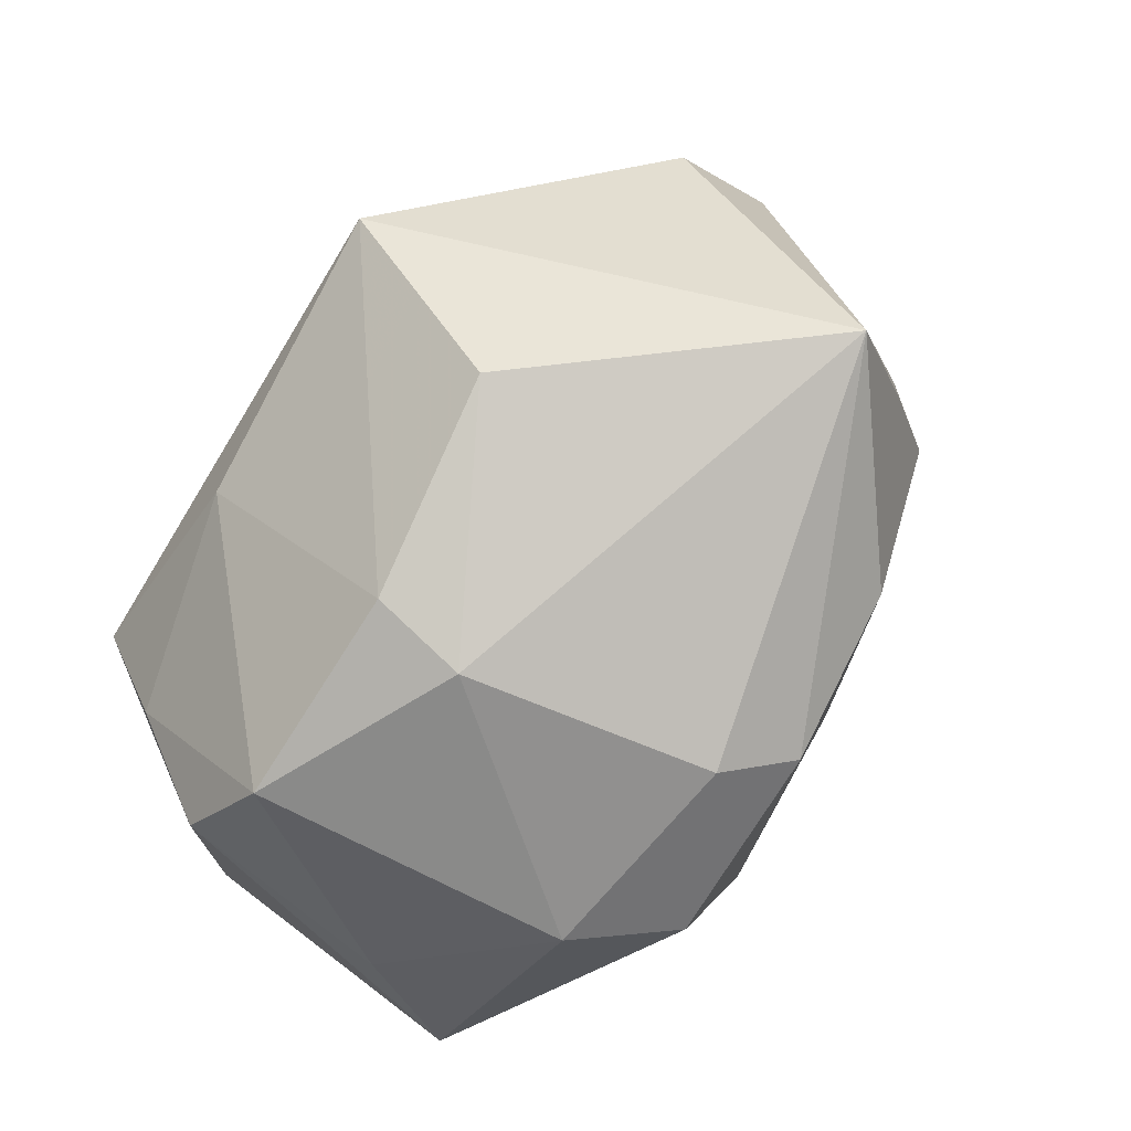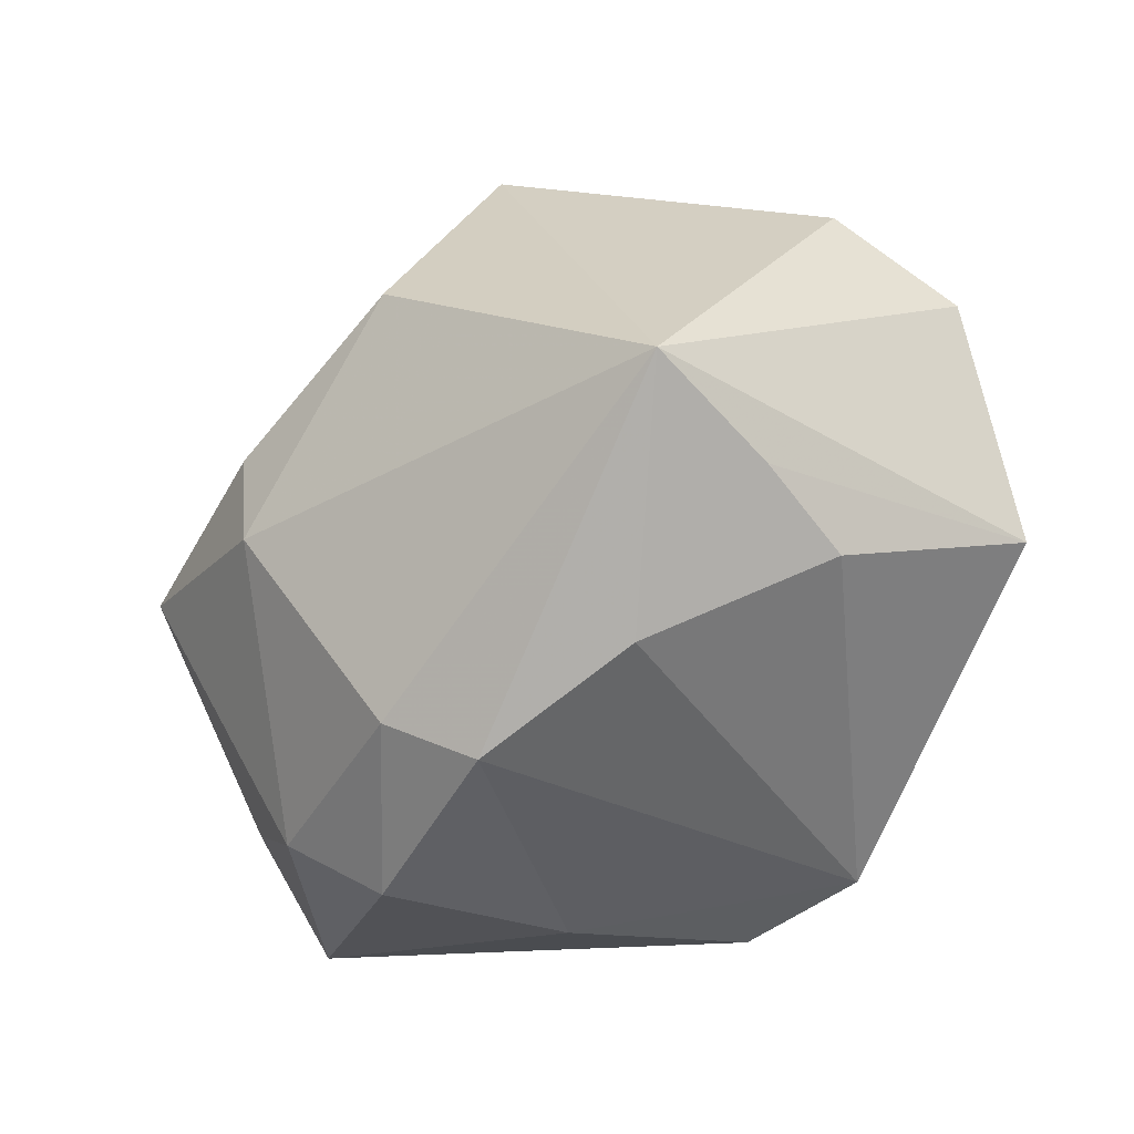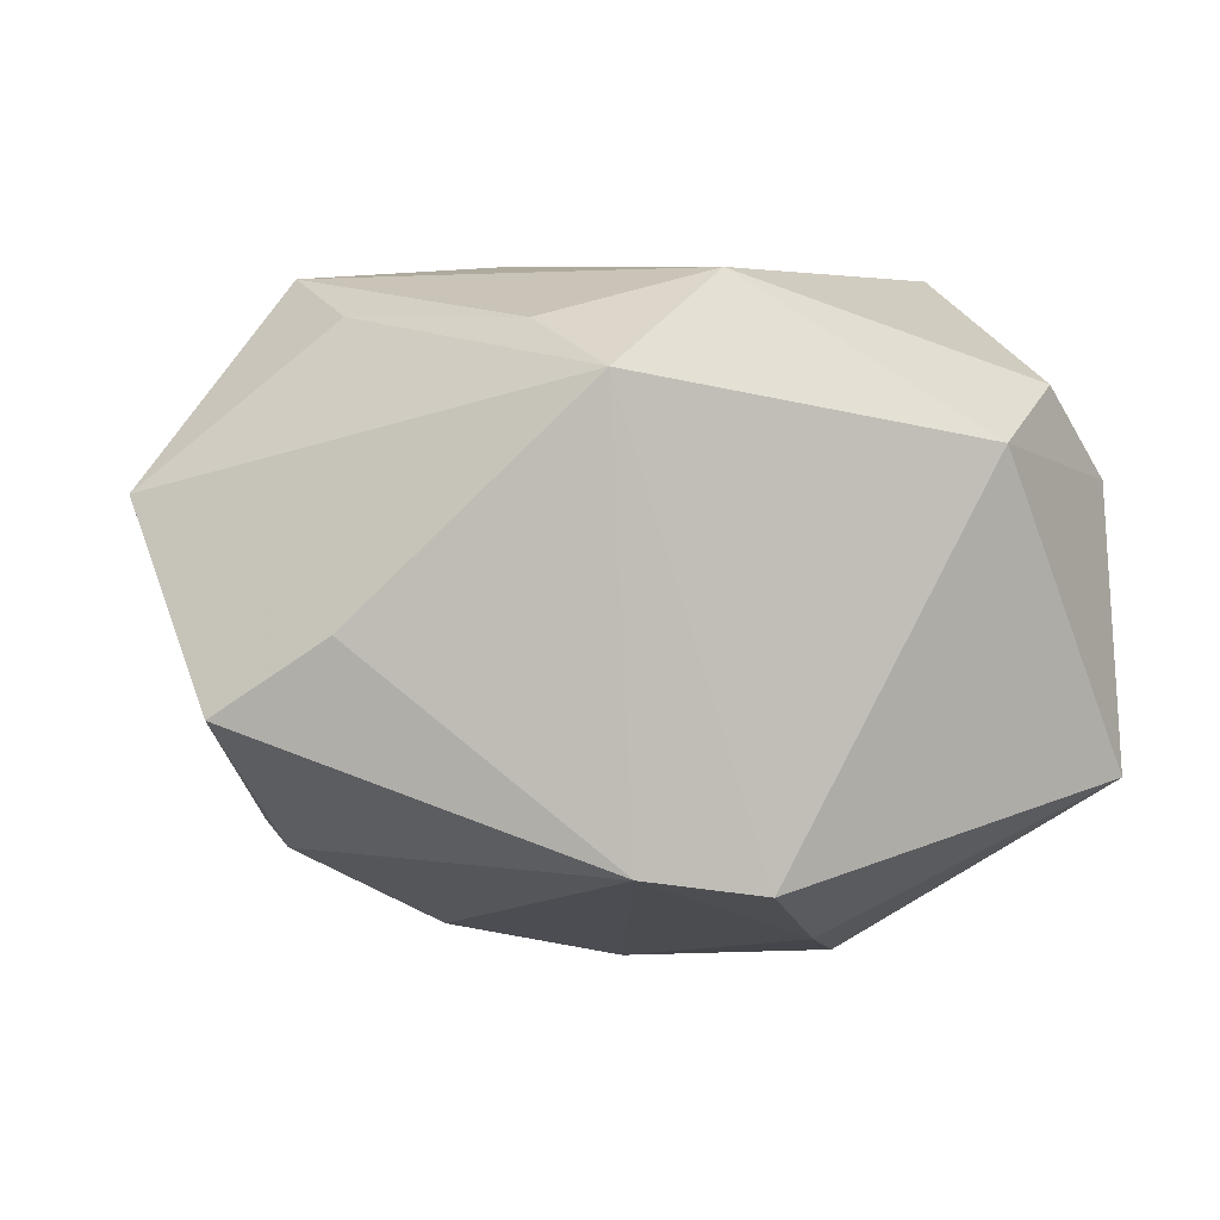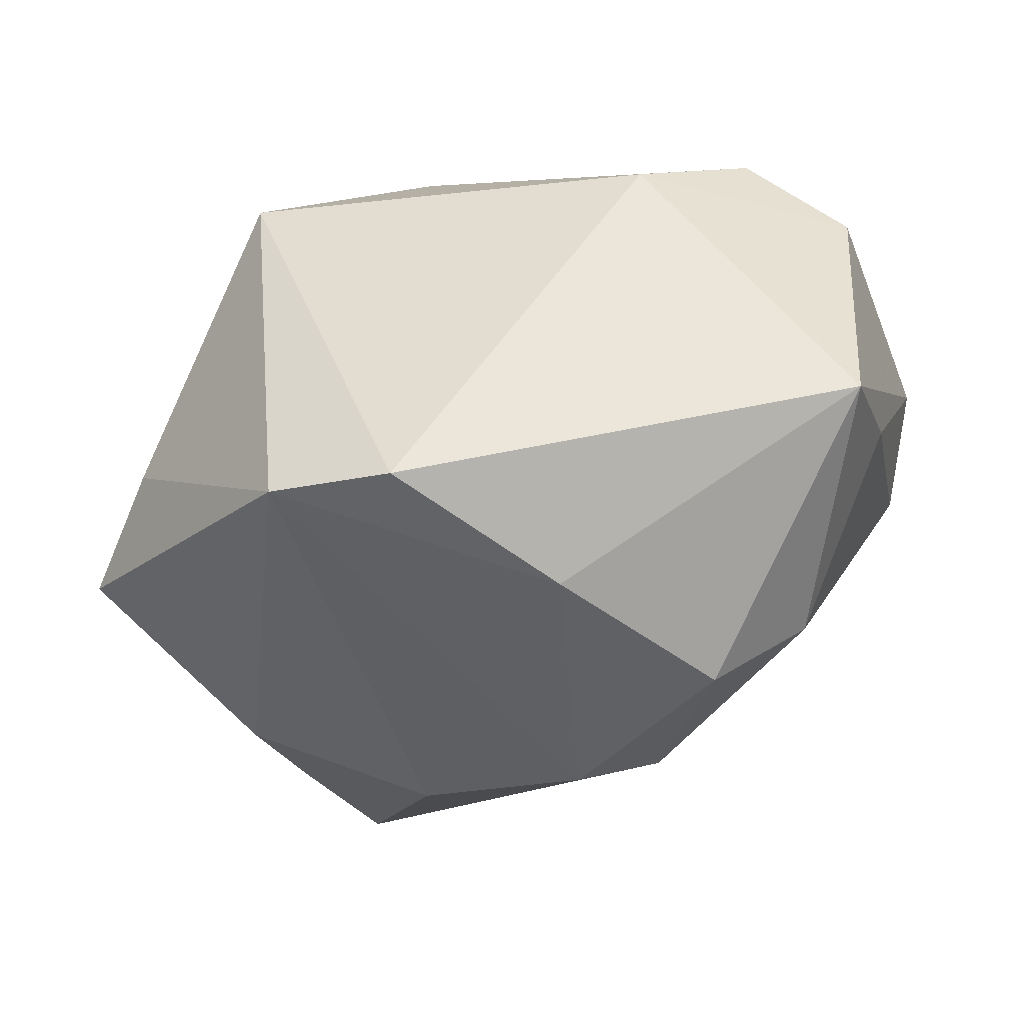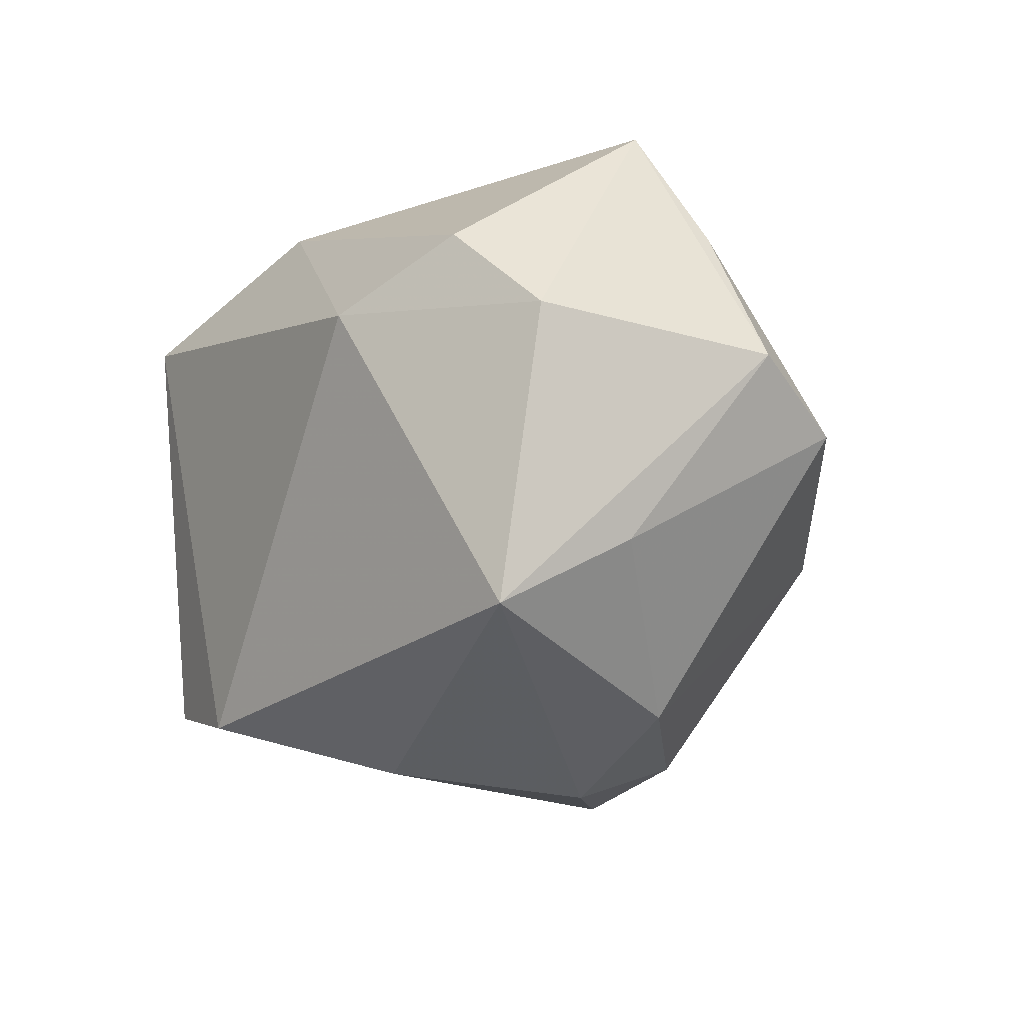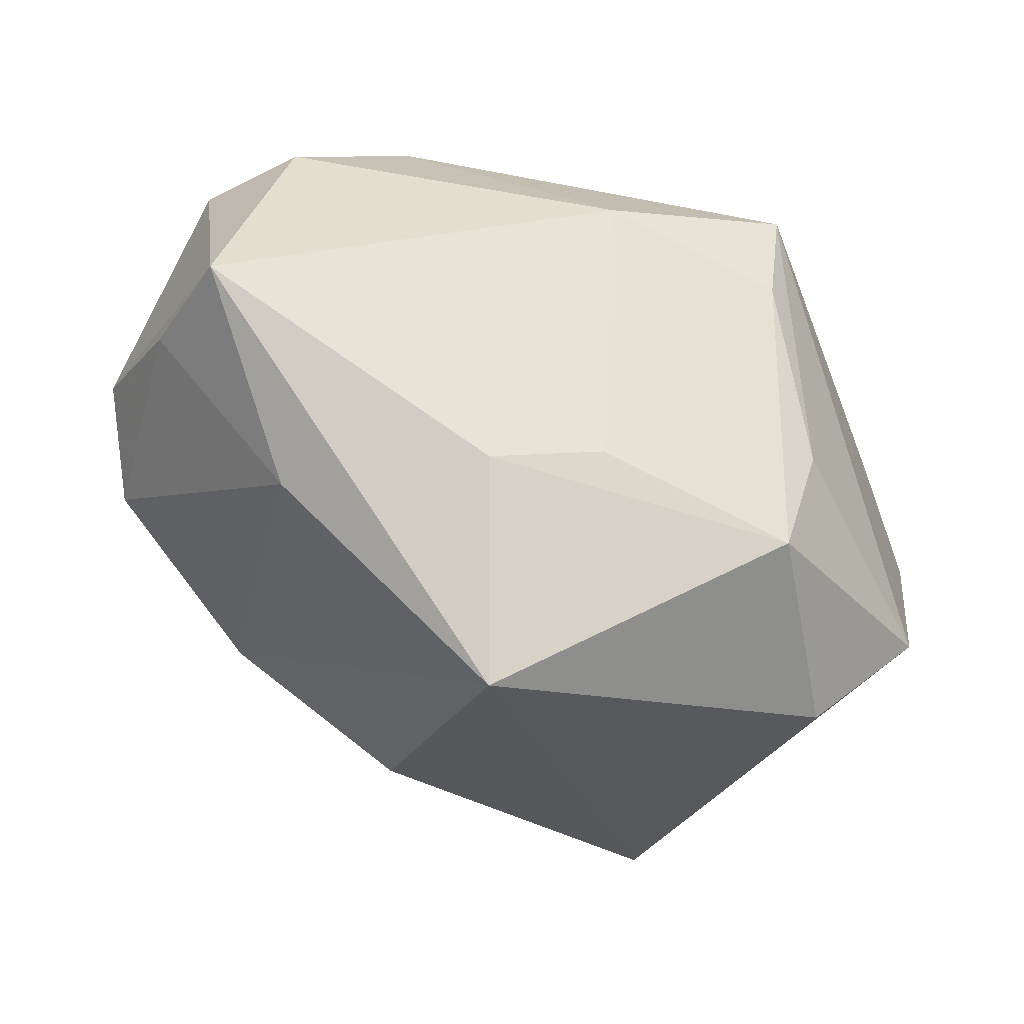
<metadata>
{"format":"obj","ext":"obj","renderer":"f3d","projection":"perspective","resolution":1024,"background":"white","views":[{"elev":59.1,"azim":129.1,"up":"+Y"},{"elev":-52.0,"azim":-156.0,"up":"+Z"},{"elev":-2.4,"azim":-32.4,"up":"+Z"},{"elev":-43.6,"azim":11.4,"up":"+Z"},{"elev":-8.8,"azim":57.3,"up":"+Z"},{"elev":70.5,"azim":-165.5,"up":"+Z"}]}
</metadata>
<code>
v 0.04398 -0.01132 -0.01129
v -0.005903 0.03307 0.03048
v -0.005266 -0.02383 0.0293
v -0.03302 0.01037 -0.02505
v -0.04943 0.01106 0.008657
v 0.04358 -0.02181 0.01197
v 0.02167 0.0163 0.02775
v -0.03337 -0.001894 0.02515
v 0.03495 -0.003815 0.03425
v -0.02474 -0.02152 0.02331
v -0.04049 0.02333 0.01404
v -0.03 0.02198 -0.02274
v 0.02601 0.02612 -0.009876
v 0.03306 -0.02567 0.02072
v 0.04095 0.001321 0.02242
v 0.008793 -0.01845 -0.03376
v 0.02274 -0.003032 -0.03649
v -0.01961 -0.03074 -0.02664
v 0.01408 0.01504 -0.03275
v -0.01141 0.005925 0.03301
v 0.02568 0.02886 0.0004856
v -0.02491 0.03697 -0.02032
v 6.595e-05 0.009946 0.03425
v 0.03276 0.0002145 -0.02825
v 0.005562 0.01045 -0.03726
v 0.04443 0.01432 0.001644
v -0.01306 0.01498 -0.03349
v 0.04223 -0.02579 -0.01846
v 0.004303 0.03898 0.005194
v 0.02137 -0.03275 0.01359
v -0.0326 0.01014 0.03046
v -0.0487 -0.005167 -0.01276
v -0.006055 -0.03275 -0.0285
v -0.04098 -0.01491 -0.005271
v -0.02347 -0.03275 0.01771
v 0.04817 0.00344 0.008687
f 25 18 27
f 27 22 25
f 25 22 19
f 9 14 6
f 13 22 29
f 19 22 13
f 19 13 24
f 24 13 26
f 11 22 5
f 27 18 4
f 3 14 9
f 8 5 35
f 28 6 30
f 30 6 14
f 30 3 35
f 14 3 30
f 18 25 16
f 9 7 2
f 29 22 2
f 22 11 2
f 28 24 1
f 1 24 26
f 9 6 36
f 36 1 26
f 36 6 28
f 28 1 36
f 21 13 29
f 26 13 21
f 21 7 26
f 29 2 21
f 21 2 7
f 17 25 19
f 19 24 17
f 17 16 25
f 17 24 28
f 28 16 17
f 12 22 27
f 27 4 12
f 35 5 34
f 34 18 35
f 35 3 10
f 10 8 35
f 33 16 28
f 18 16 33
f 28 30 33
f 35 18 33
f 33 30 35
f 9 2 23
f 23 3 9
f 20 3 23
f 31 2 11
f 31 11 5
f 5 8 31
f 31 3 20
f 20 23 31
f 31 23 2
f 31 10 3
f 8 10 31
f 9 36 15
f 15 36 26
f 15 7 9
f 26 7 15
f 32 12 4
f 32 34 5
f 5 22 32
f 22 12 32
f 32 4 18
f 18 34 32

</code>
